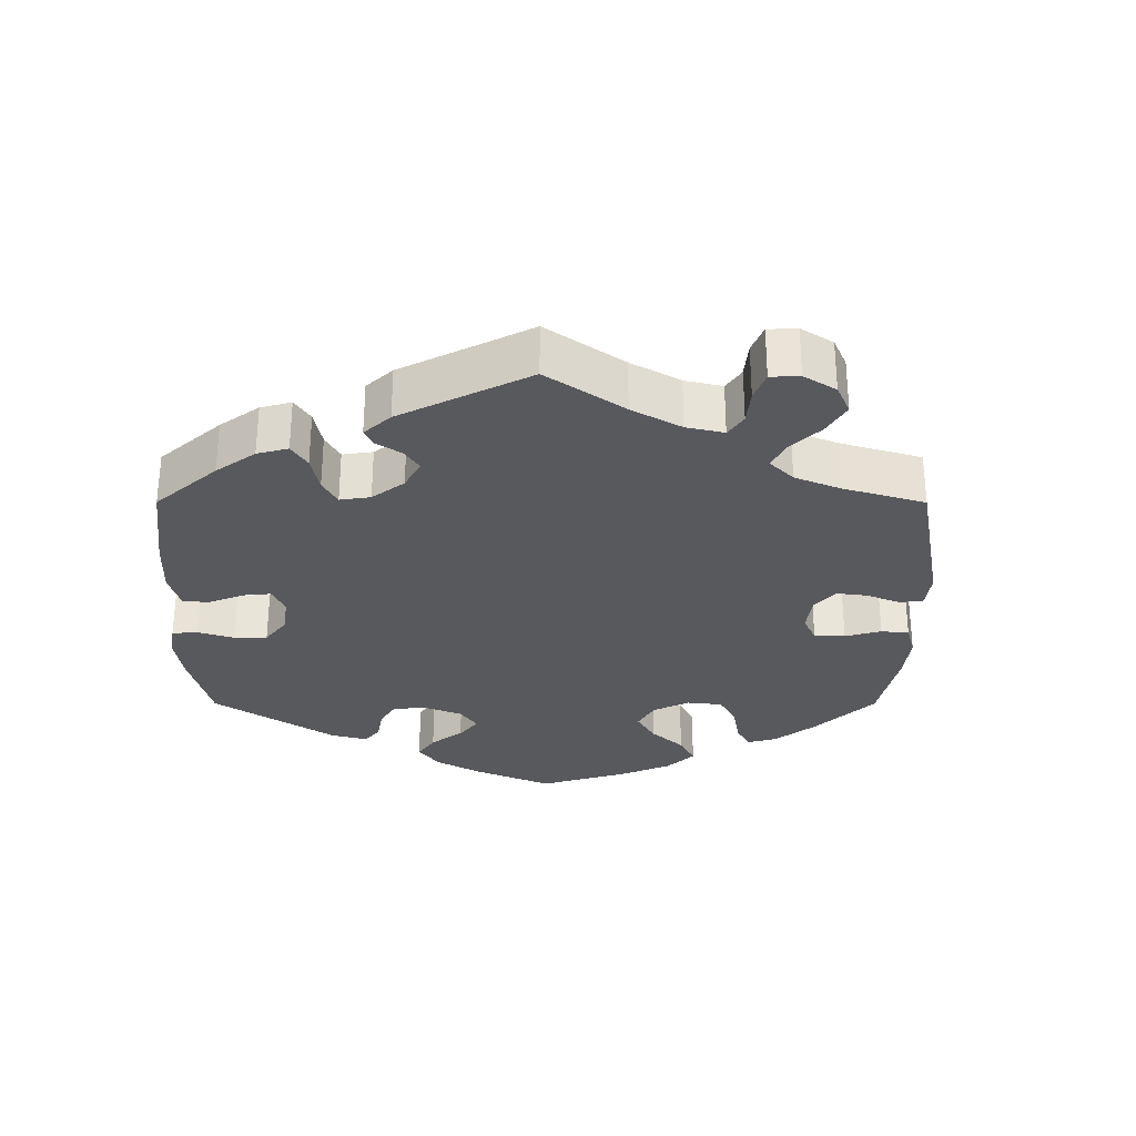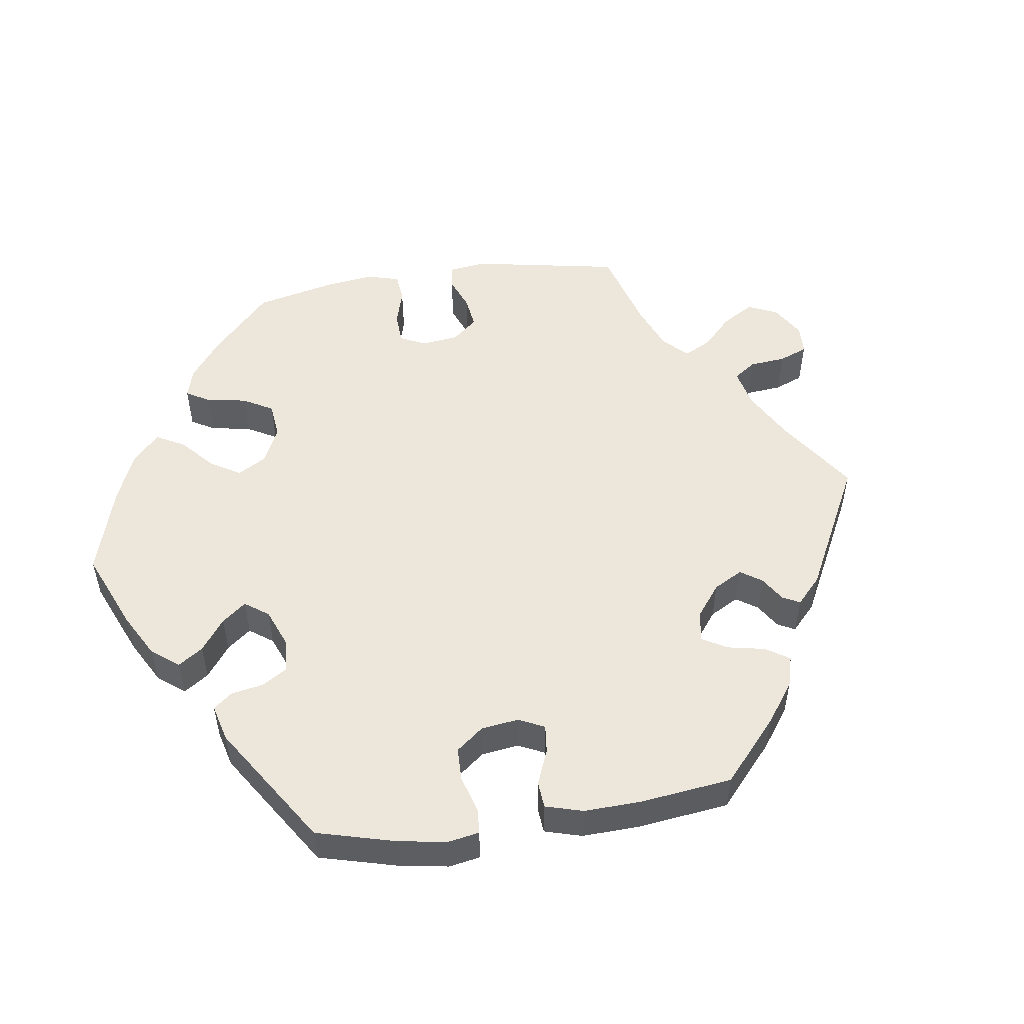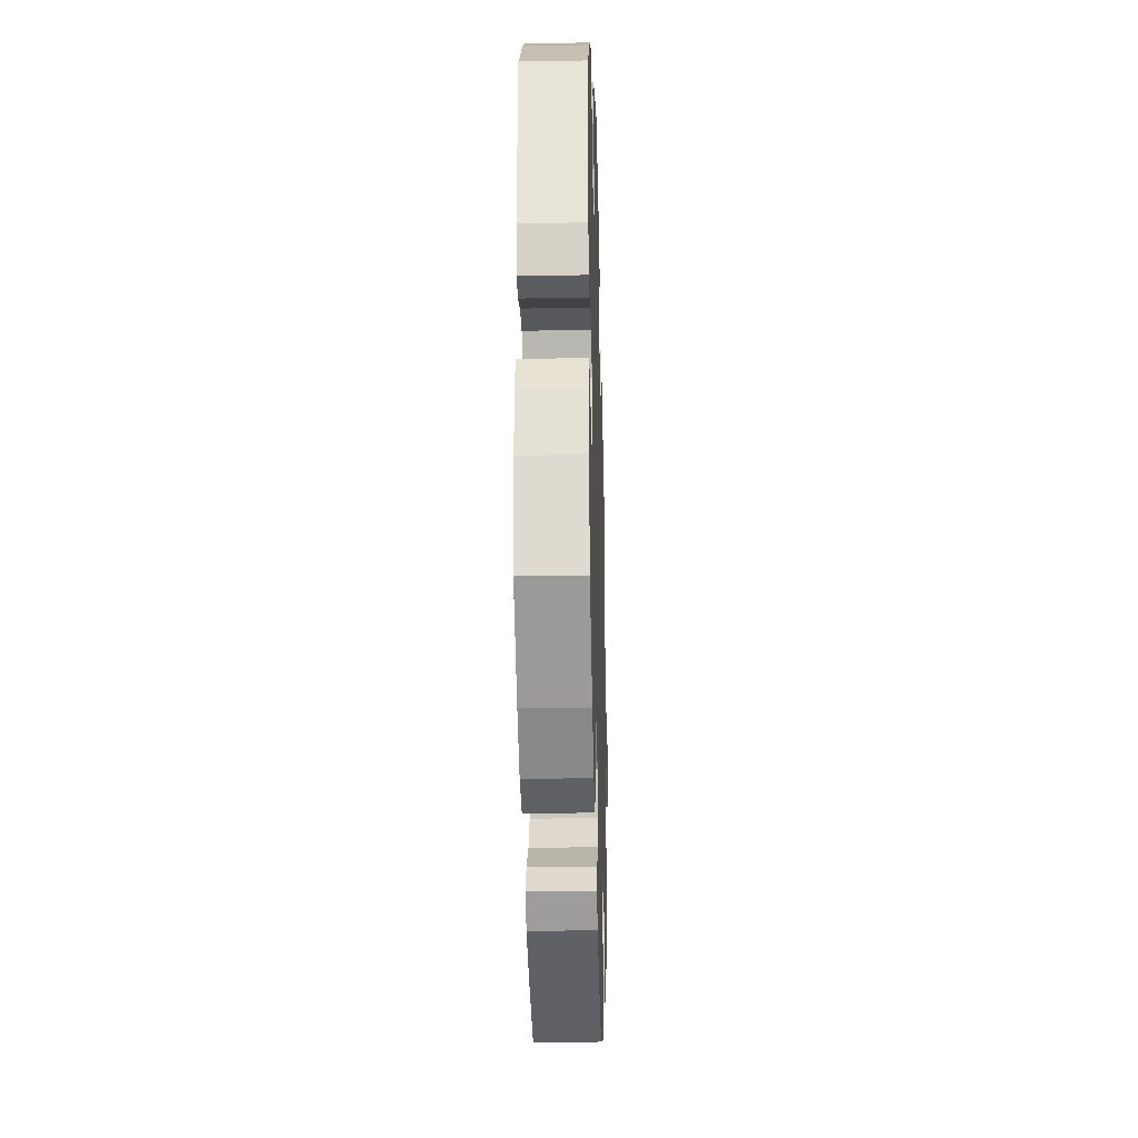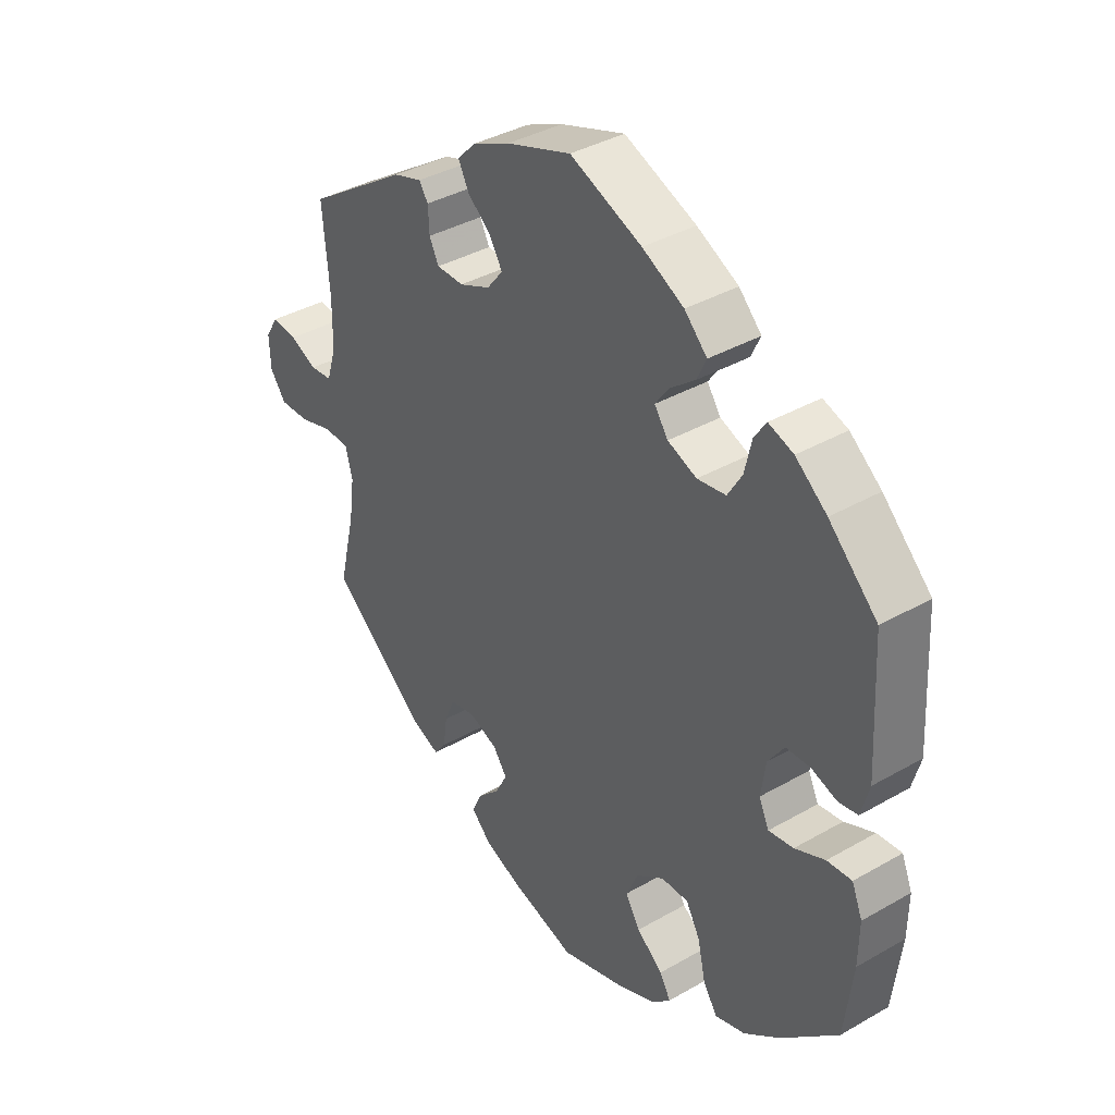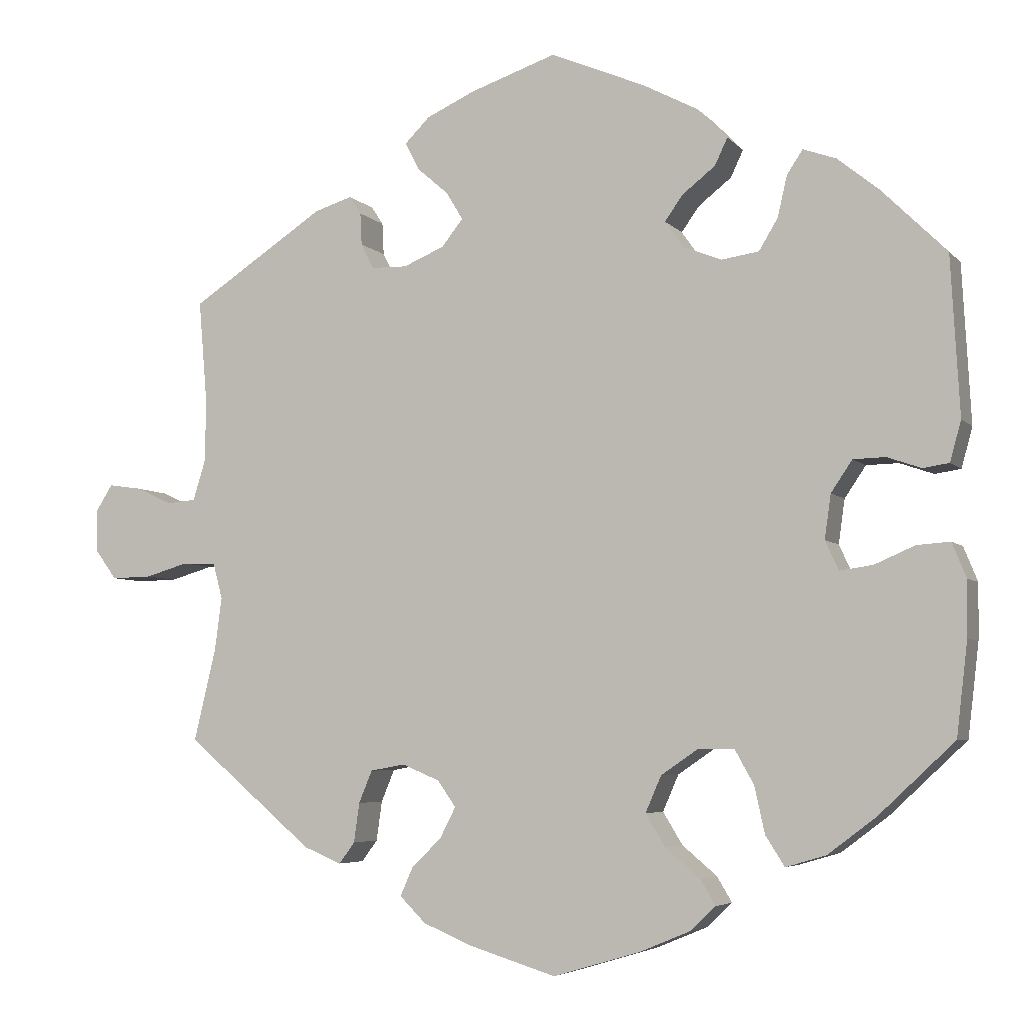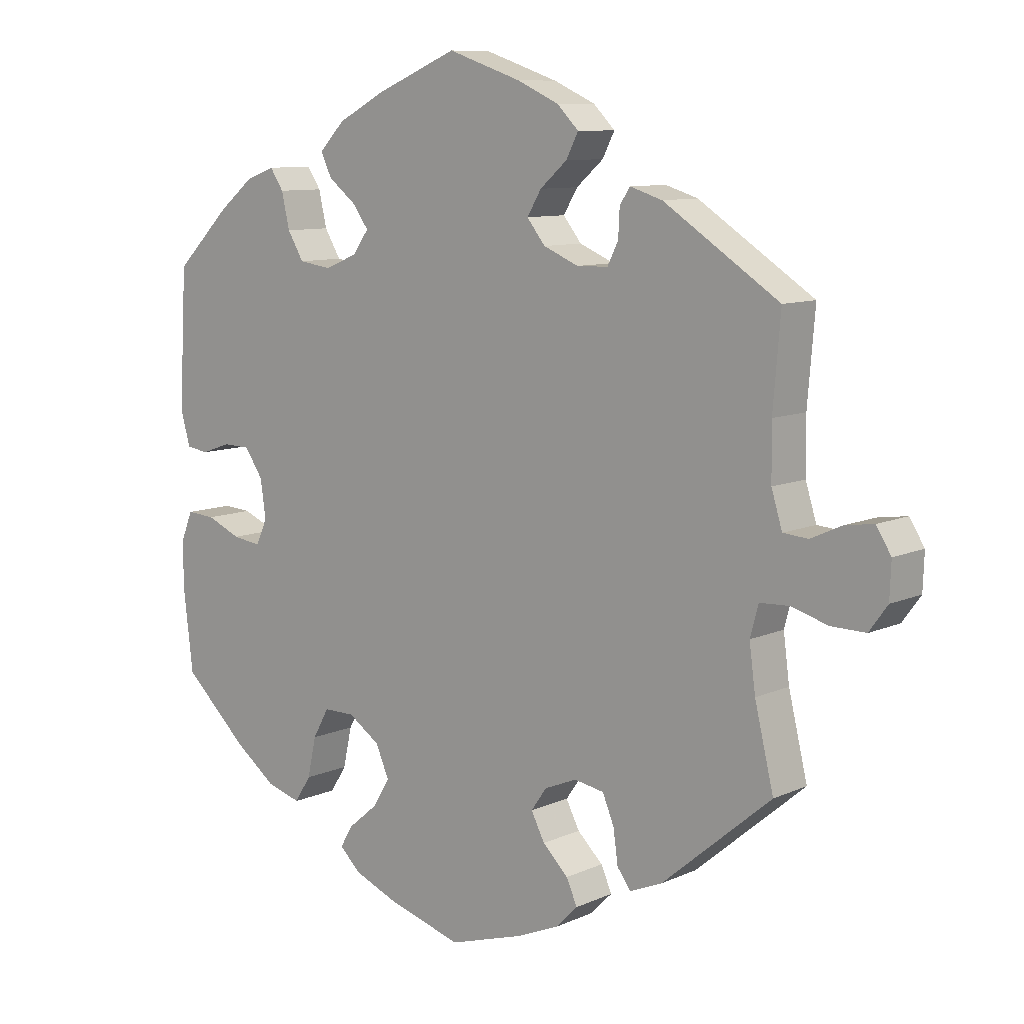
<metadata>
{"format":"obj","ext":"obj","renderer":"f3d","projection":"perspective","resolution":1024,"background":"white","views":[{"elev":-30.2,"azim":59.9,"up":"+Y"},{"elev":52.2,"azim":-38.2,"up":"+Y"},{"elev":-26.3,"azim":-88.4,"up":"+Z"},{"elev":37.7,"azim":-126.3,"up":"+Z"},{"elev":-5.2,"azim":-158.8,"up":"+Z"},{"elev":9.4,"azim":40.6,"up":"+Z"}]}
</metadata>
<code>
v 0.49 0.07 0.158
v 0.491 0.07 0.079
v 0.507 0.07 0.027
v 0.544 0.07 0.024
v 0.59 0.07 0.045
v 0.632 0.07 0.051
v 0.654 0.07 0.016
v 0.652 0.07 -0.037
v 0.625 0.07 -0.074
v 0.574 0.07 -0.073
v 0.519 0.07 -0.057
v 0.476 0.07 -0.059
v 0.464 0.07 -0.104
v 0.473 0.07 -0.172
v 0.501 0.07 -0.289
v 0.339 0.07 -0.426
v 0.291 0.07 -0.446
v 0.271 0.07 -0.419
v 0.264 0.07 -0.369
v 0.247 0.07 -0.328
v 0.203 0.07 -0.32
v 0.155 0.07 -0.34
v 0.132 0.07 -0.373
v 0.152 0.07 -0.412
v 0.19 0.07 -0.449
v 0.206 0.07 -0.485
v 0.173 0.07 -0.518
v 0.111 0.07 -0.544
v 0 0.07 -0.578
v -0.111 0.07 -0.545
v -0.176 0.07 -0.518
v -0.207 0.07 -0.488
v -0.188 0.07 -0.456
v -0.144 0.07 -0.419
v -0.119 0.07 -0.378
v -0.139 0.07 -0.332
v -0.186 0.07 -0.3
v -0.232 0.07 -0.3
v -0.256 0.07 -0.343
v -0.269 0.07 -0.402
v -0.293 0.07 -0.44
v -0.344 0.07 -0.425
v -0.405 0.07 -0.379
v -0.501 0.07 -0.289
v -0.515 0.07 -0.171
v -0.516 0.07 -0.101
v -0.498 0.07 -0.057
v -0.456 0.07 -0.06
v -0.405 0.07 -0.082
v -0.363 0.07 -0.088
v -0.346 0.07 -0.051
v -0.354 0.07 0.005
v -0.381 0.07 0.045
v -0.422 0.07 0.046
v -0.465 0.07 0.031
v -0.498 0.07 0.036
v -0.512 0.07 0.087
v -0.501 0.07 0.288
v -0.419 0.07 0.369
v -0.366 0.07 0.412
v -0.324 0.07 0.427
v -0.304 0.07 0.397
v -0.292 0.07 0.345
v -0.268 0.07 0.305
v -0.22 0.07 0.298
v -0.171 0.07 0.318
v -0.148 0.07 0.351
v -0.171 0.07 0.383
v -0.213 0.07 0.416
v -0.229 0.07 0.45
v -0.191 0.07 0.489
v -0.121 0.07 0.526
v 0 0.07 0.577
v 0.109 0.07 0.54
v 0.171 0.07 0.512
v 0.203 0.07 0.48
v 0.185 0.07 0.445
v 0.145 0.07 0.41
v 0.124 0.07 0.375
v 0.151 0.07 0.341
v 0.203 0.07 0.319
v 0.249 0.07 0.32
v 0.265 0.07 0.352
v 0.267 0.07 0.393
v 0.282 0.07 0.416
v 0.33 0.07 0.401
v 0.501 0.07 0.289
v 0.49 0 0.158
v 0.491 0 0.079
v 0.507 0 0.027
v 0.544 0 0.024
v 0.59 0 0.045
v 0.632 0 0.051
v 0.654 0 0.016
v 0.652 0 -0.037
v 0.625 0 -0.074
v 0.574 0 -0.073
v 0.519 0 -0.057
v 0.476 0 -0.059
v 0.464 0 -0.104
v 0.473 0 -0.172
v 0.501 0 -0.289
v 0.339 0 -0.426
v 0.291 0 -0.446
v 0.271 0 -0.419
v 0.264 0 -0.369
v 0.247 0 -0.328
v 0.203 0 -0.32
v 0.155 0 -0.34
v 0.132 0 -0.373
v 0.152 0 -0.412
v 0.19 0 -0.449
v 0.206 0 -0.485
v 0.173 0 -0.518
v 0.111 0 -0.544
v 0 0 -0.578
v -0.111 0 -0.545
v -0.176 0 -0.518
v -0.207 0 -0.488
v -0.188 0 -0.456
v -0.144 0 -0.419
v -0.119 0 -0.378
v -0.139 0 -0.332
v -0.186 0 -0.3
v -0.232 0 -0.3
v -0.256 0 -0.343
v -0.269 0 -0.402
v -0.293 0 -0.44
v -0.344 0 -0.425
v -0.405 0 -0.379
v -0.501 0 -0.289
v -0.515 0 -0.171
v -0.516 0 -0.101
v -0.498 0 -0.057
v -0.456 0 -0.06
v -0.405 0 -0.082
v -0.363 0 -0.088
v -0.346 0 -0.051
v -0.354 0 0.005
v -0.381 0 0.045
v -0.422 0 0.046
v -0.465 0 0.031
v -0.498 0 0.036
v -0.512 0 0.087
v -0.501 0 0.288
v -0.419 0 0.369
v -0.366 0 0.412
v -0.324 0 0.427
v -0.304 0 0.397
v -0.292 0 0.345
v -0.268 0 0.305
v -0.22 0 0.298
v -0.171 0 0.318
v -0.148 0 0.351
v -0.171 0 0.383
v -0.213 0 0.416
v -0.229 0 0.45
v -0.191 0 0.489
v -0.121 0 0.526
v 0 0 0.577
v 0.109 0 0.54
v 0.171 0 0.512
v 0.203 0 0.48
v 0.185 0 0.445
v 0.145 0 0.41
v 0.124 0 0.375
v 0.151 0 0.341
v 0.203 0 0.319
v 0.249 0 0.32
v 0.265 0 0.352
v 0.267 0 0.393
v 0.282 0 0.416
v 0.33 0 0.401
v 0.501 0 0.289
f 86 87 1
f 83 84 85 86
f 82 83 86 1
f 81 82 1 2
f 80 81 2 3
f 75 76 77 78
f 75 78 79
f 74 75 79
f 73 74 79
f 72 73 79
f 71 72 79 80
f 68 69 70 71
f 67 68 71 80
f 60 61 62 63
f 60 63 64
f 59 60 64
f 58 59 64
f 57 58 64 65
f 54 55 56 57
f 53 54 57 65
f 46 47 48 49
f 46 49 50
f 45 46 50
f 44 45 50
f 43 44 50
f 42 43 50 51
f 39 40 41 42
f 38 39 42 51
f 31 32 33 34
f 31 34 35
f 30 31 35
f 29 30 35
f 28 29 35 36
f 24 25 26 27
f 23 24 27 28
f 16 17 18 19
f 14 15 16 19
f 13 14 19 20
f 12 13 20 21
f 8 9 10 11
f 8 11 12
f 7 8 12
f 4 5 6 7
f 4 7 12
f 3 4 12 21
f 66 67 80 3
f 52 53 65 66
f 37 38 51 52
f 36 37 52 66
f 23 28 36 66
f 22 23 66
f 3 21 22 66
f 88 174 173
f 173 172 171 170
f 88 173 170 169
f 89 88 169 168
f 90 89 168 167
f 165 164 163 162
f 166 165 162
f 166 162 161
f 166 161 160
f 166 160 159
f 167 166 159 158
f 158 157 156 155
f 167 158 155 154
f 150 149 148 147
f 151 150 147
f 151 147 146
f 151 146 145
f 152 151 145 144
f 144 143 142 141
f 152 144 141 140
f 136 135 134 133
f 137 136 133
f 137 133 132
f 137 132 131
f 137 131 130
f 138 137 130 129
f 129 128 127 126
f 138 129 126 125
f 121 120 119 118
f 122 121 118
f 122 118 117
f 122 117 116
f 123 122 116 115
f 114 113 112 111
f 115 114 111 110
f 106 105 104 103
f 106 103 102 101
f 107 106 101 100
f 108 107 100 99
f 98 97 96 95
f 99 98 95
f 99 95 94
f 94 93 92 91
f 99 94 91
f 108 99 91 90
f 90 167 154 153
f 153 152 140 139
f 139 138 125 124
f 153 139 124 123
f 153 123 115 110
f 153 110 109
f 153 109 108 90
f 1 88 89 2
f 2 89 90 3
f 3 90 91 4
f 4 91 92 5
f 5 92 93 6
f 6 93 94 7
f 7 94 95 8
f 8 95 96 9
f 9 96 97 10
f 10 97 98 11
f 11 98 99 12
f 12 99 100 13
f 13 100 101 14
f 14 101 102 15
f 15 102 103 16
f 16 103 104 17
f 17 104 105 18
f 18 105 106 19
f 19 106 107 20
f 20 107 108 21
f 21 108 109 22
f 22 109 110 23
f 23 110 111 24
f 24 111 112 25
f 25 112 113 26
f 26 113 114 27
f 27 114 115 28
f 28 115 116 29
f 29 116 117 30
f 30 117 118 31
f 31 118 119 32
f 32 119 120 33
f 33 120 121 34
f 34 121 122 35
f 35 122 123 36
f 36 123 124 37
f 37 124 125 38
f 38 125 126 39
f 39 126 127 40
f 40 127 128 41
f 41 128 129 42
f 42 129 130 43
f 43 130 131 44
f 44 131 132 45
f 45 132 133 46
f 46 133 134 47
f 47 134 135 48
f 48 135 136 49
f 49 136 137 50
f 50 137 138 51
f 51 138 139 52
f 52 139 140 53
f 53 140 141 54
f 54 141 142 55
f 55 142 143 56
f 56 143 144 57
f 57 144 145 58
f 58 145 146 59
f 59 146 147 60
f 60 147 148 61
f 61 148 149 62
f 62 149 150 63
f 63 150 151 64
f 64 151 152 65
f 65 152 153 66
f 66 153 154 67
f 67 154 155 68
f 68 155 156 69
f 69 156 157 70
f 70 157 158 71
f 71 158 159 72
f 72 159 160 73
f 73 160 161 74
f 74 161 162 75
f 75 162 163 76
f 76 163 164 77
f 77 164 165 78
f 78 165 166 79
f 79 166 167 80
f 80 167 168 81
f 81 168 169 82
f 82 169 170 83
f 83 170 171 84
f 84 171 172 85
f 85 172 173 86
f 86 173 174 87
f 87 174 88 1

</code>
